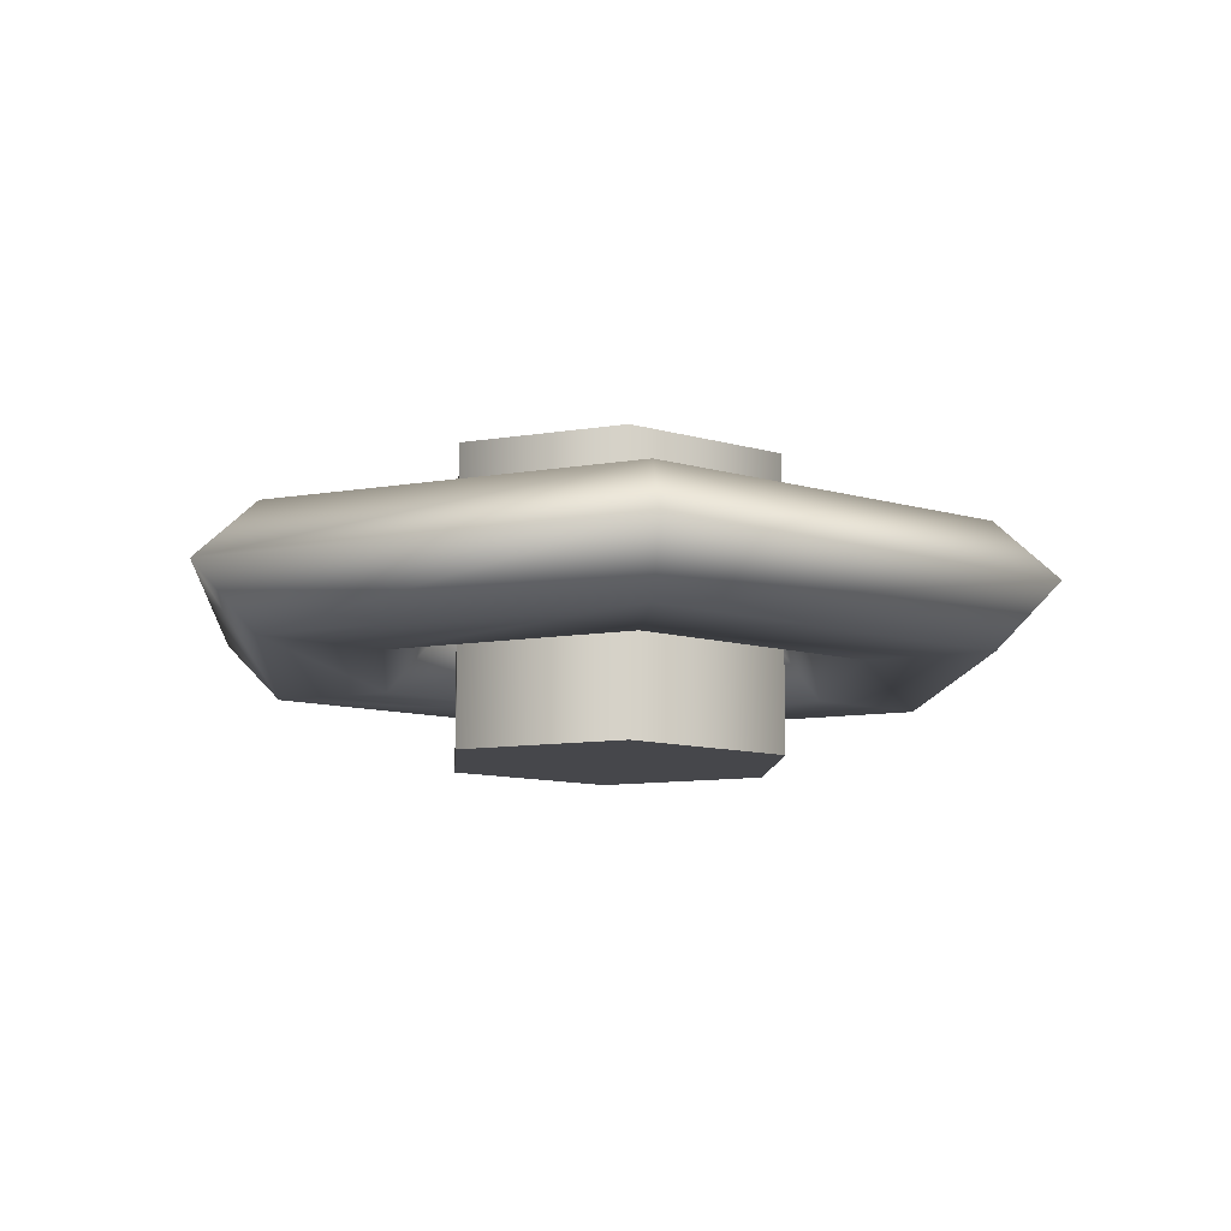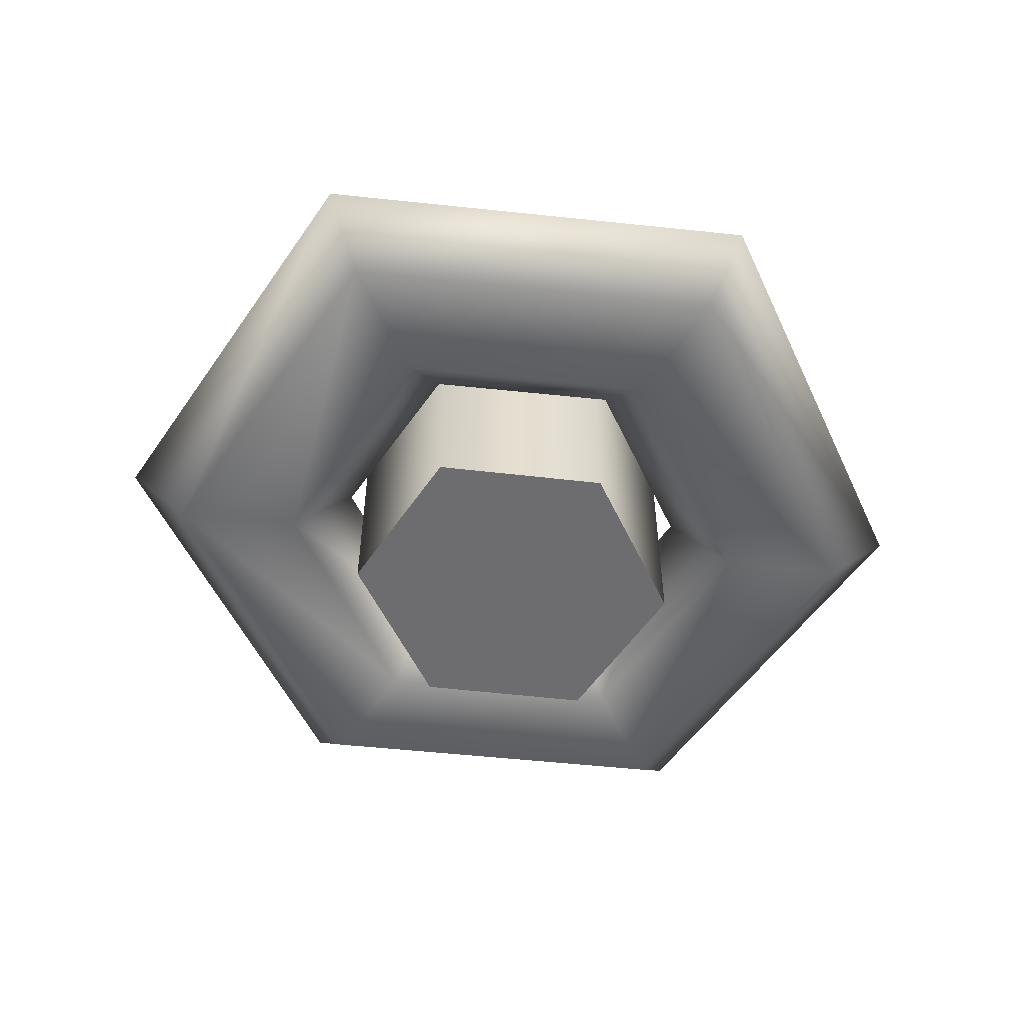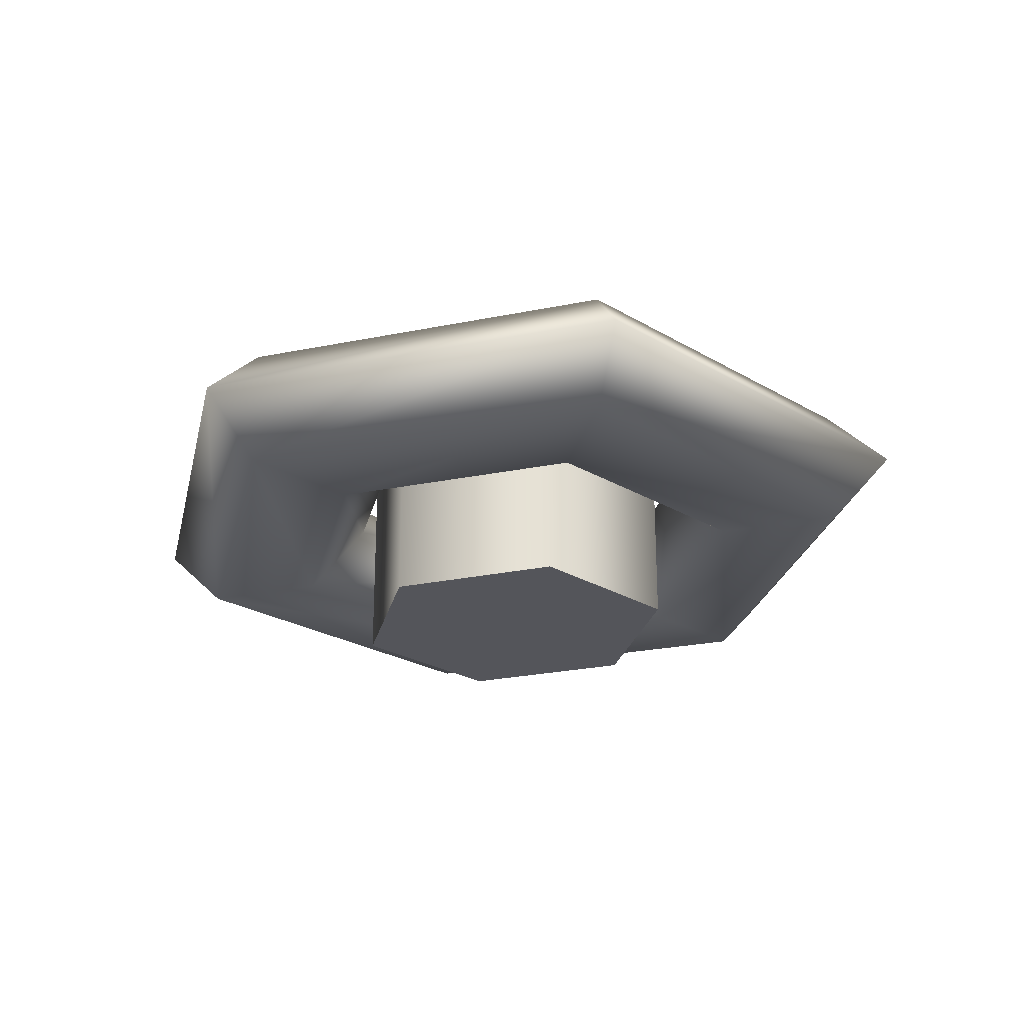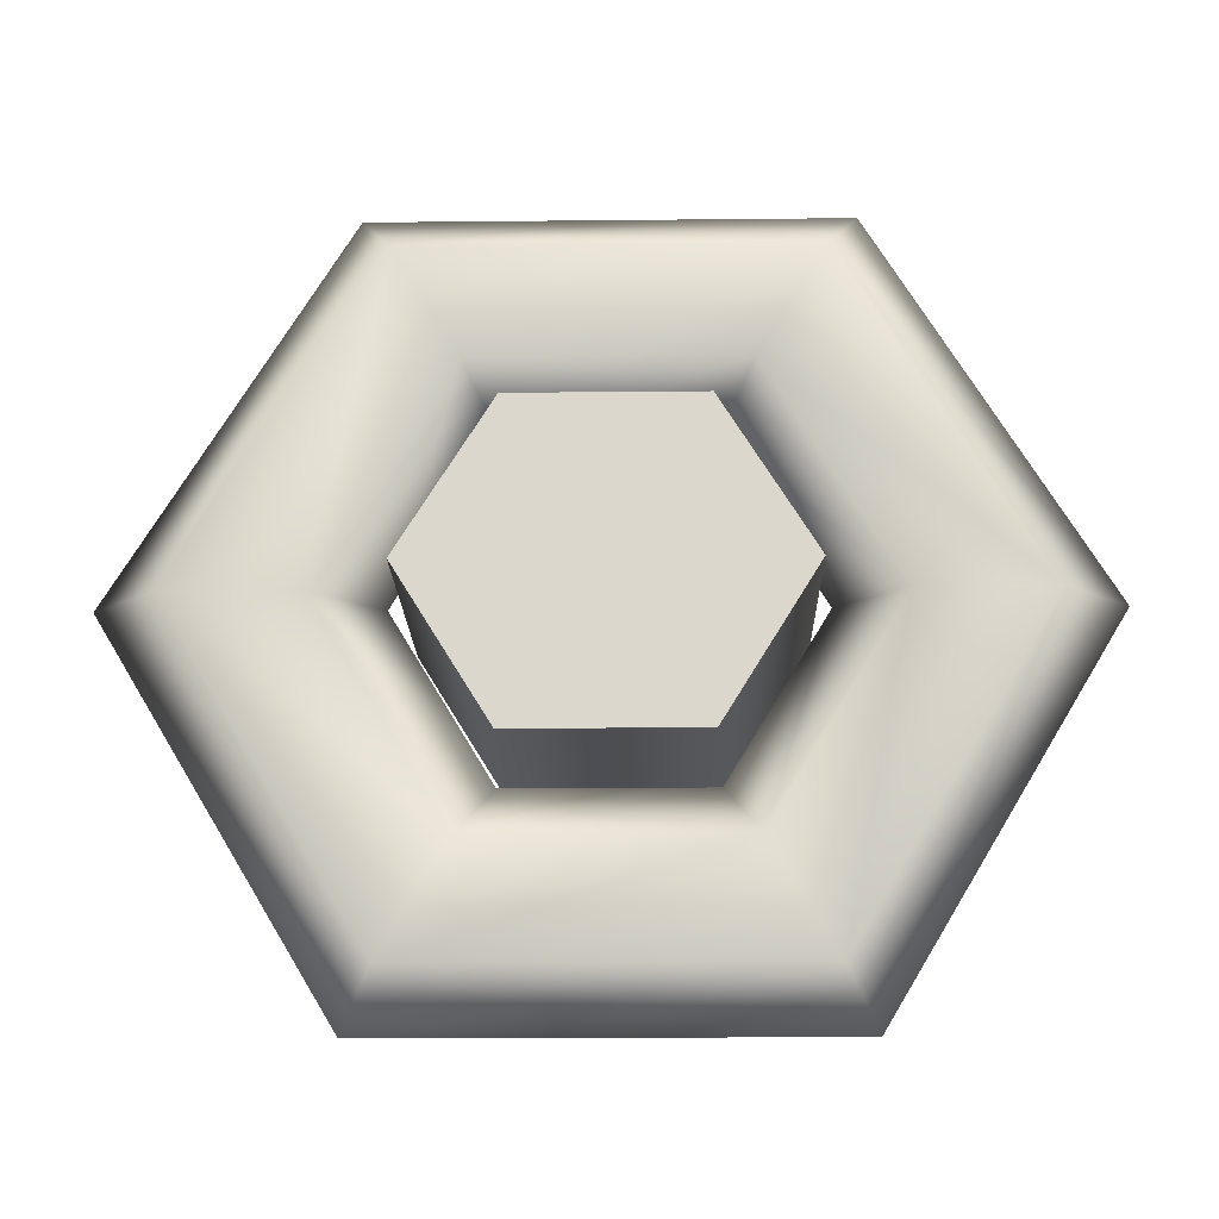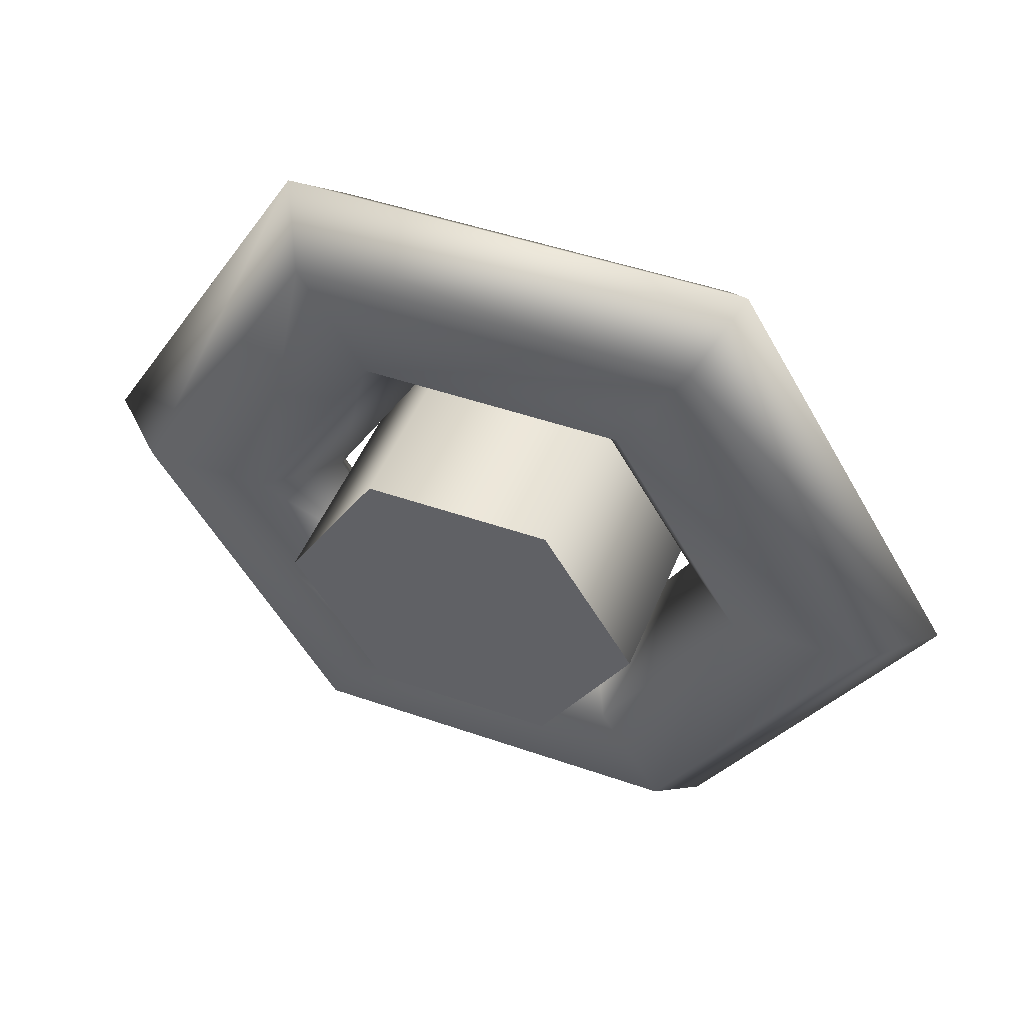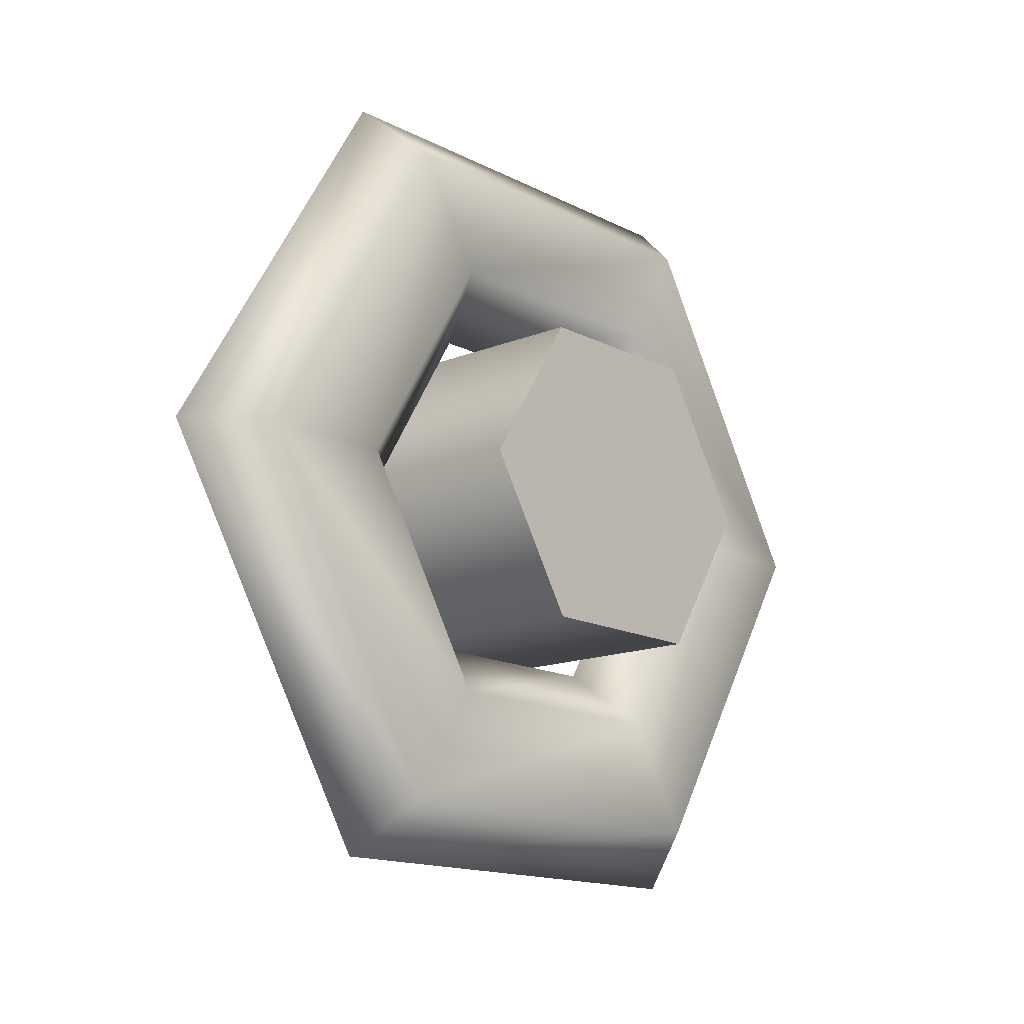
<metadata>
{"format":"obj","ext":"obj","renderer":"f3d","projection":"perspective","resolution":1024,"background":"white","views":[{"elev":-10.8,"azim":144.1,"up":"+Z"},{"elev":-54.1,"azim":-65.2,"up":"+Z"},{"elev":-24.9,"azim":77.2,"up":"+Z"},{"elev":-17.4,"azim":1.2,"up":"+Y"},{"elev":47.7,"azim":21.4,"up":"+Y"},{"elev":-14.6,"azim":-48.4,"up":"+Y"}]}
</metadata>
<code>
o Torus
v 2.595 0 0
v 1.298 2.14 0
v -1.298 2.14 0
v -2.595 3.026e-16 0
v -1.298 -2.14 0
v 1.298 -2.14 0
v 2.595 -6.052e-16 0
v 2.224 0 0.3464
v 1.112 1.834 0.3464
v -1.112 1.834 0.3464
v -2.224 2.594e-16 0.3464
v -1.112 -1.834 0.3464
v 1.112 -1.834 0.3464
v 2.224 -5.188e-16 0.3464
v 1.483 0 0.3464
v 0.7414 1.223 0.3464
v -0.7414 1.223 0.3464
v -1.483 1.729e-16 0.3464
v -0.7414 -1.223 0.3464
v 0.7414 -1.223 0.3464
v 1.483 -3.458e-16 0.3464
v 1.112 0 4.899e-17
v 0.5561 0.9171 4.899e-17
v -0.5561 0.9171 4.899e-17
v -1.112 1.297e-16 4.899e-17
v -0.5561 -0.9171 4.899e-17
v 0.5561 -0.9171 4.899e-17
v 1.112 -2.594e-16 4.899e-17
v 1.483 0 -0.3464
v 0.7414 1.223 -0.3464
v -0.7414 1.223 -0.3464
v -1.483 1.729e-16 -0.3464
v -0.7414 -1.223 -0.3464
v 0.7414 -1.223 -0.3464
v 1.483 -3.458e-16 -0.3464
v 2.224 0 -0.3464
v 1.112 1.834 -0.3464
v -1.112 1.834 -0.3464
v -2.224 2.594e-16 -0.3464
v -1.112 -1.834 -0.3464
v 1.112 -1.834 -0.3464
v 2.224 -5.188e-16 -0.3464
v 2.595 0 -9.797e-17
v 1.298 2.14 -9.797e-17
v -1.298 2.14 -9.797e-17
v -2.595 3.026e-16 -9.797e-17
v -1.298 -2.14 -9.797e-17
v 1.298 -2.14 -9.797e-17
v 2.595 -6.052e-16 -9.797e-17
f 8 1 9
f 1 2 9
f 9 2 10
f 2 3 10
f 10 3 11
f 3 4 11
f 11 4 12
f 4 5 12
f 12 5 13
f 5 6 13
f 13 6 14
f 6 7 14
f 15 8 16
f 8 9 16
f 16 9 17
f 9 10 17
f 17 10 18
f 10 11 18
f 18 11 19
f 11 12 19
f 19 12 20
f 12 13 20
f 20 13 21
f 13 14 21
f 22 15 23
f 15 16 23
f 23 16 24
f 16 17 24
f 24 17 25
f 17 18 25
f 25 18 26
f 18 19 26
f 26 19 27
f 19 20 27
f 27 20 28
f 20 21 28
f 29 22 30
f 22 23 30
f 30 23 31
f 23 24 31
f 31 24 32
f 24 25 32
f 32 25 33
f 25 26 33
f 33 26 34
f 26 27 34
f 34 27 35
f 27 28 35
f 36 29 37
f 29 30 37
f 37 30 38
f 30 31 38
f 38 31 39
f 31 32 39
f 39 32 40
f 32 33 40
f 40 33 41
f 33 34 41
f 41 34 42
f 34 35 42
f 43 36 44
f 36 37 44
f 44 37 45
f 37 38 45
f 45 38 46
f 38 39 46
f 46 39 47
f 39 40 47
f 47 40 48
f 40 41 48
f 48 41 49
f 41 42 49
o Cylinder
v 1.035 0.0007117 0.8314
v 0.5175 0.835 0.8314
v -0.5175 0.835 0.8314
v -1.035 0.0007117 0.8314
v -0.5175 -0.8336 0.8314
v 0.5175 -0.8336 0.8314
v 1.035 0.0007117 0.8314
v 1.035 0.0007117 -0.8314
v 0.5175 0.835 -0.8314
v -0.5175 0.835 -0.8314
v -1.035 0.0007117 -0.8314
v -0.5175 -0.8336 -0.8314
v 0.5175 -0.8336 -0.8314
v 1.035 0.0007117 -0.8314
v -1.385e-16 0.0007117 0.8314
v -1.385e-16 0.0007117 0.8314
v -1.385e-16 0.0007117 0.8314
v -1.385e-16 0.0007117 0.8314
v -1.385e-16 0.0007117 0.8314
v -1.385e-16 0.0007117 0.8314
v 1.035 0.0007117 0.8314
v 0.5175 0.835 0.8314
v -0.5175 0.835 0.8314
v -1.035 0.0007117 0.8314
v -0.5175 -0.8336 0.8314
v 0.5175 -0.8336 0.8314
v 1.035 0.0007117 0.8314
v 1.385e-16 0.0007117 -0.8314
v 1.385e-16 0.0007117 -0.8314
v 1.385e-16 0.0007117 -0.8314
v 1.385e-16 0.0007117 -0.8314
v 1.385e-16 0.0007117 -0.8314
v 1.385e-16 0.0007117 -0.8314
v 1.035 0.0007117 -0.8314
v 0.5175 0.835 -0.8314
v -0.5175 0.835 -0.8314
v -1.035 0.0007117 -0.8314
v -0.5175 -0.8336 -0.8314
v 0.5175 -0.8336 -0.8314
v 1.035 0.0007117 -0.8314
f 50 57 51
f 57 58 51
f 51 58 52
f 58 59 52
f 52 59 53
f 59 60 53
f 53 60 54
f 60 61 54
f 54 61 55
f 61 62 55
f 55 62 56
f 62 63 56
f 70 71 64
f 71 72 65
f 72 73 66
f 73 74 67
f 74 75 68
f 75 76 69
f 84 83 77
f 85 84 78
f 86 85 79
f 87 86 80
f 88 87 81
f 89 88 82

</code>
